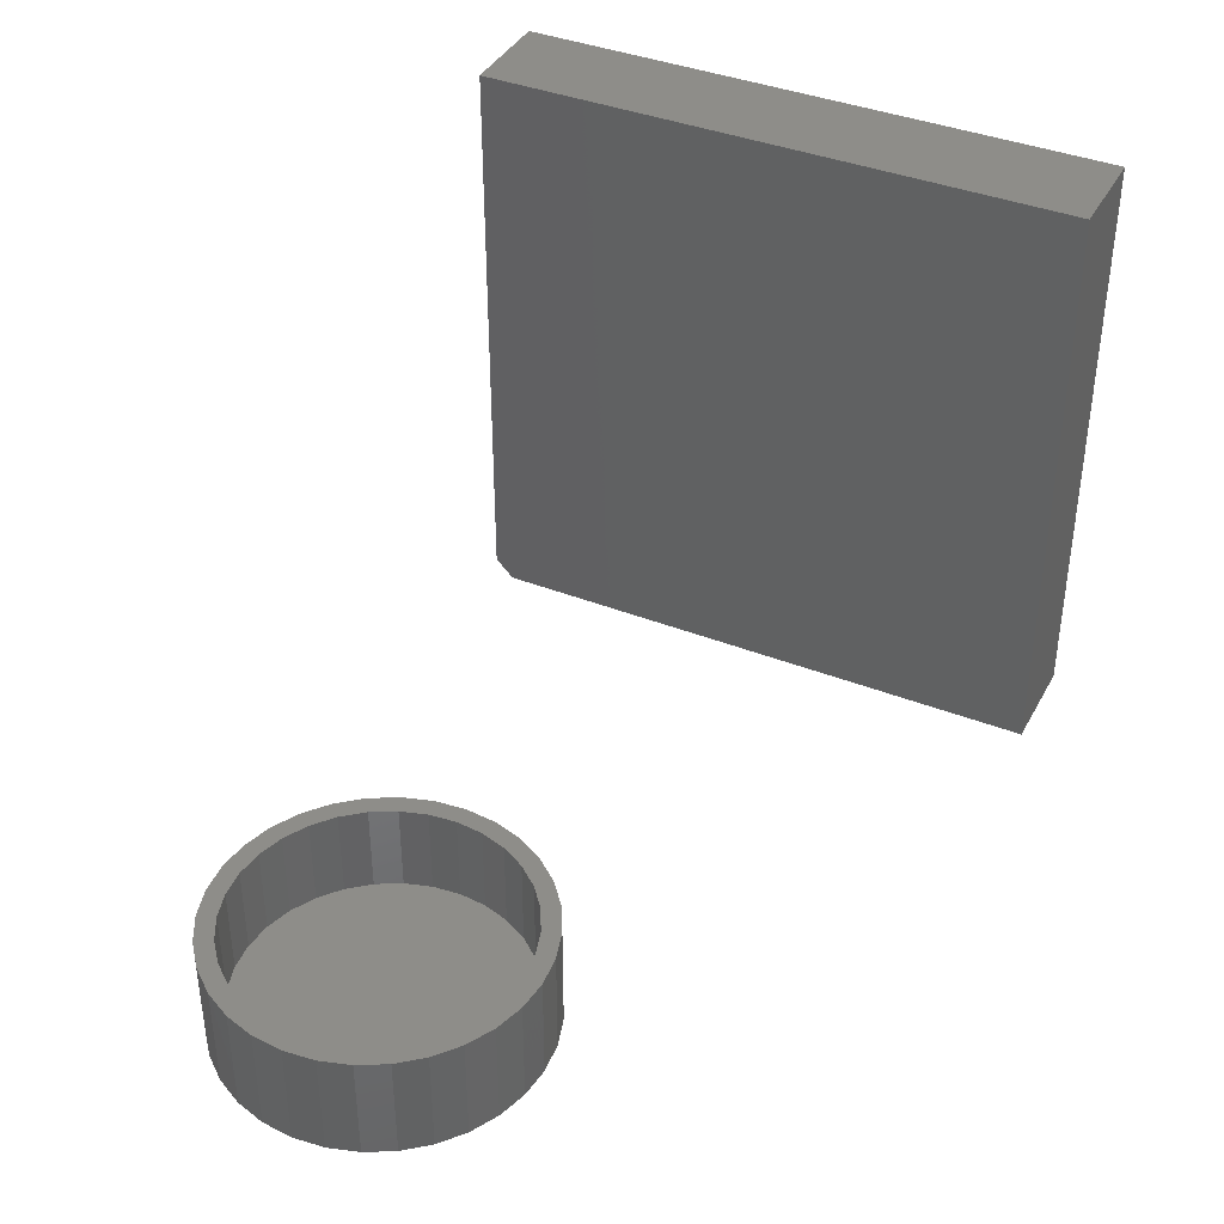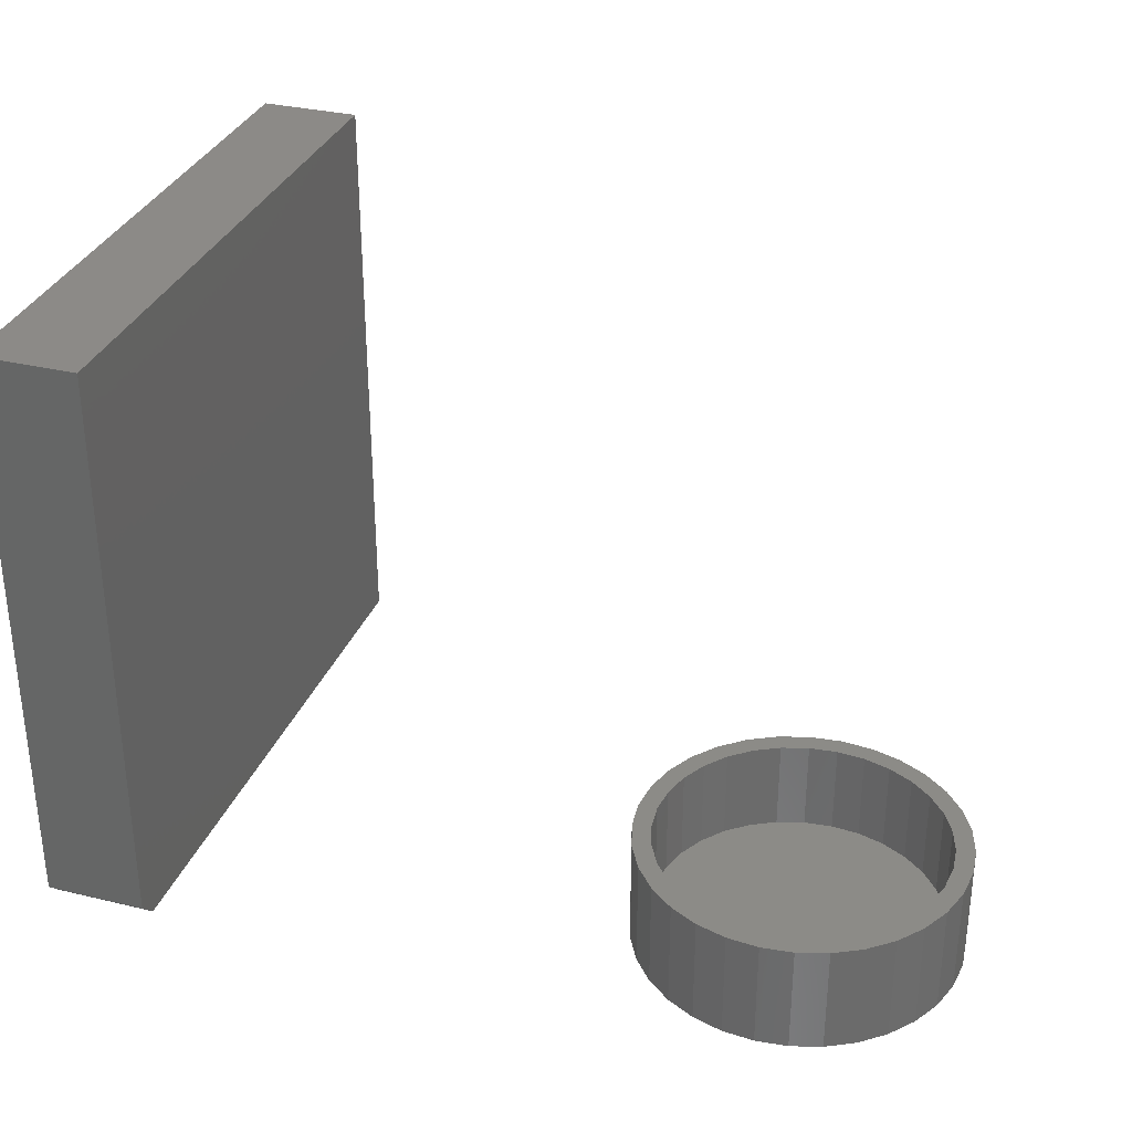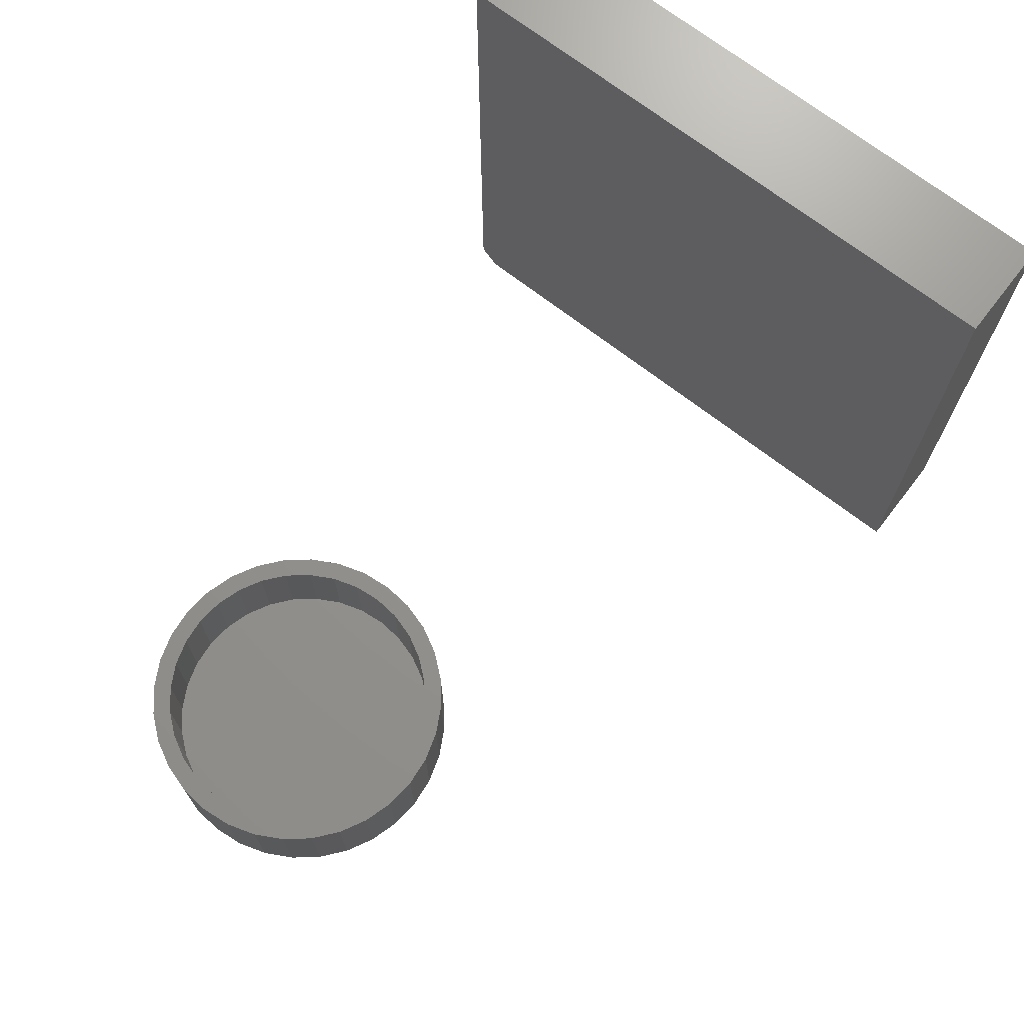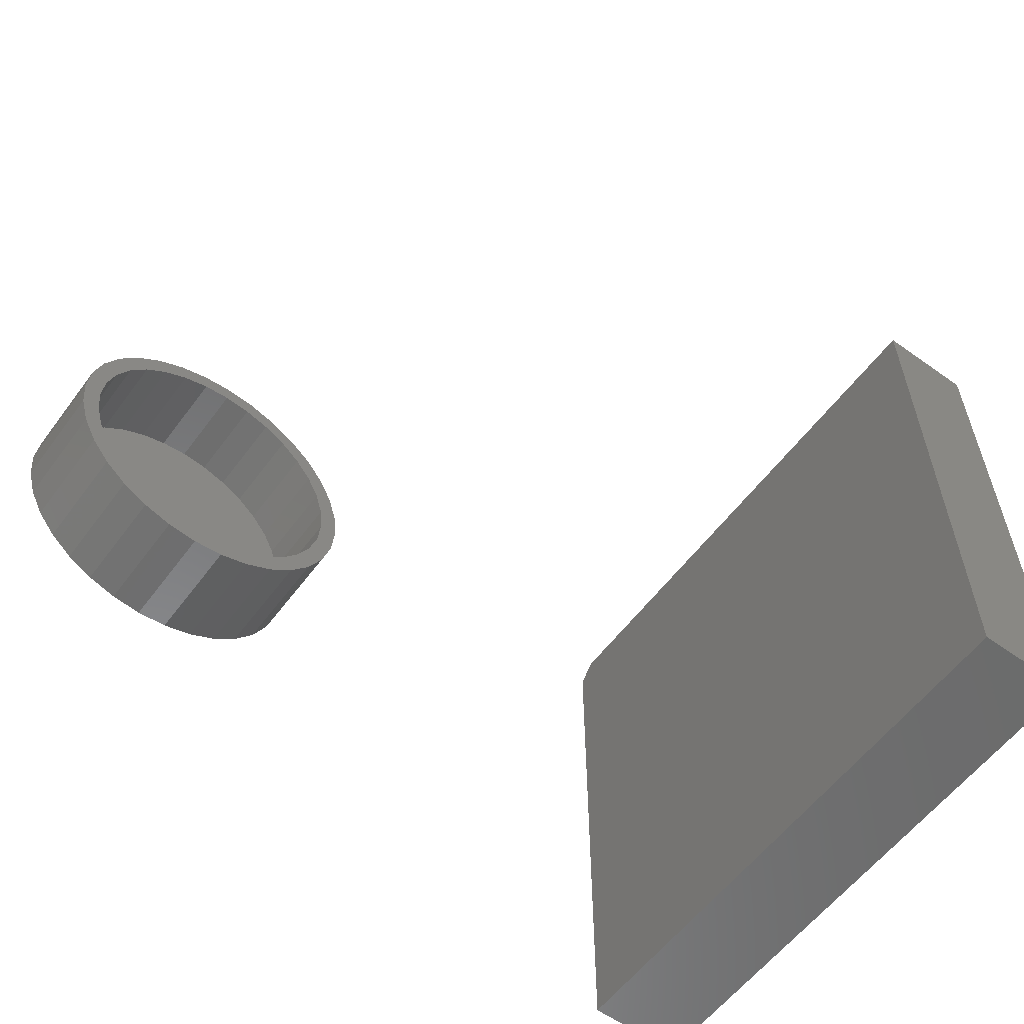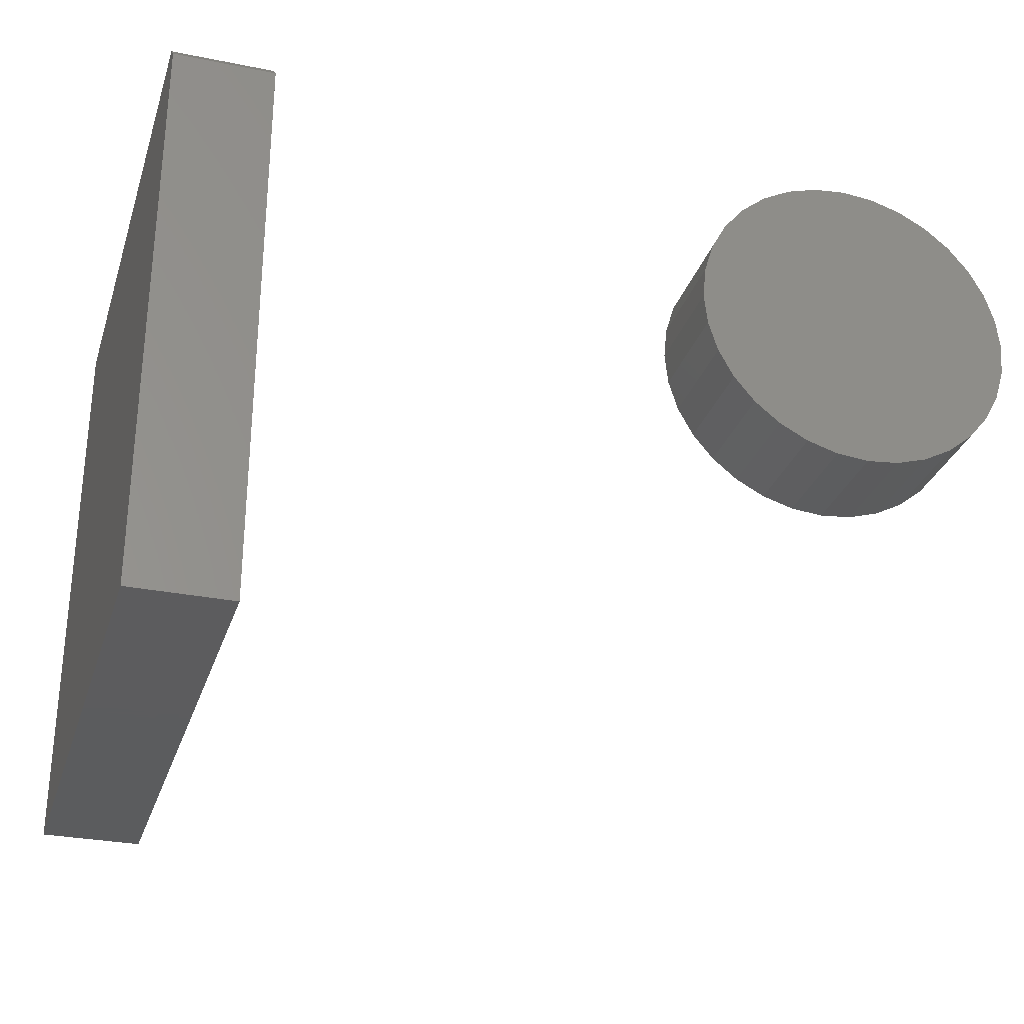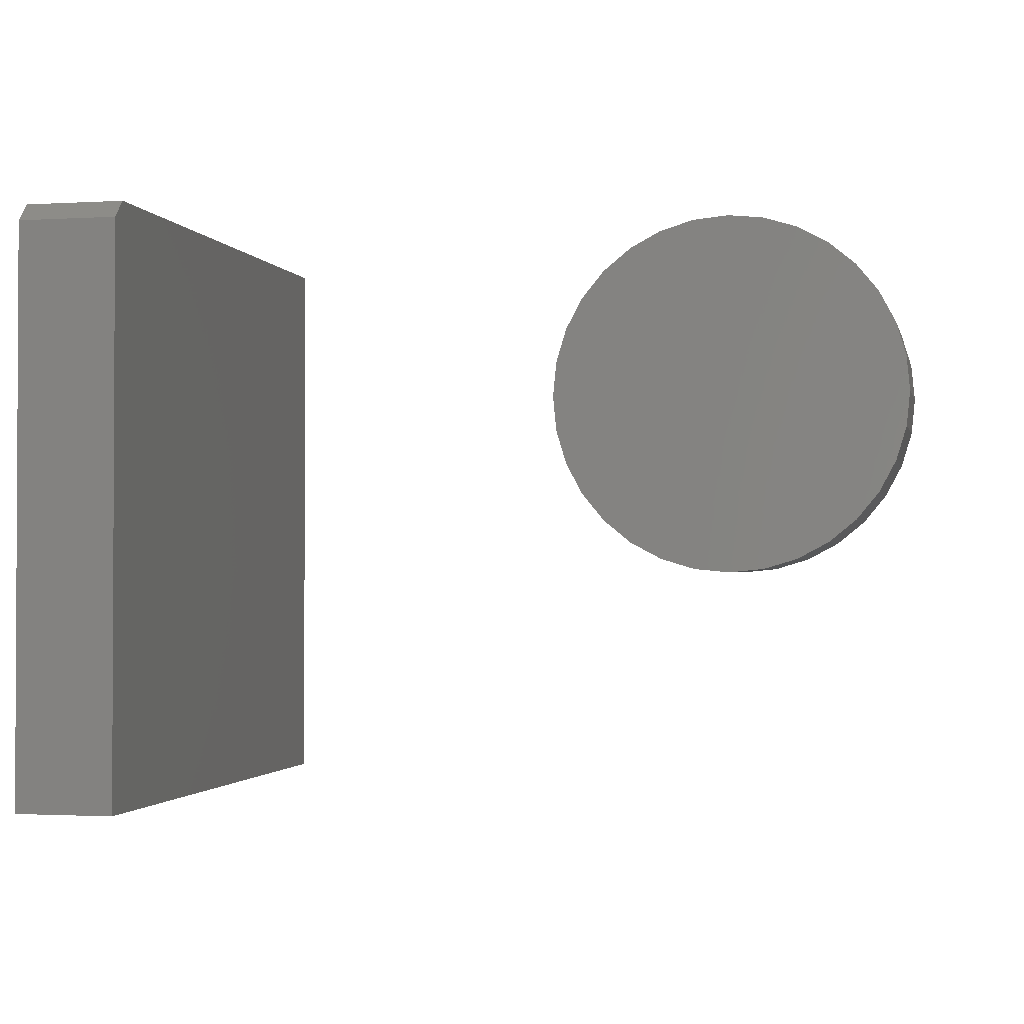
<metadata>
{"format":"stl","ext":"stl","renderer":"f3d","projection":"perspective","resolution":1024,"background":"white","views":[{"elev":39.3,"azim":116.0,"up":"+Y"},{"elev":32.4,"azim":18.5,"up":"+Y"},{"elev":70.8,"azim":127.7,"up":"+Y"},{"elev":-57.9,"azim":143.6,"up":"+Z"},{"elev":-29.4,"azim":-16.6,"up":"+Z"},{"elev":-1.6,"azim":12.5,"up":"+Z"}]}
</metadata>
<code>
# stl→obj: 140 verts, 272 faces
v -0.6658 0.4141 0.4297
v -0.75 0.4141 0.4297
v -0.6658 -0.001727 0.4297
v -0.75 -0.07031 0.4297
v -0.6658 -0.07031 0.4297
v -0.75 -0.08594 0.4141
v -0.75 0.4141 -0.07031
v -0.75 -0.08594 -0.07031
v -0.6658 -0.08594 0.4141
v -0.6658 -0.08594 -0.07031
v -0.6658 -0.001727 -0.07031
v -0.6658 0.4141 -0.07031
v -0.1933 8.076e-17 0.3938
v -0.1669 8.384e-17 0.3964
v -0.1669 8.297e-17 0.3808
v -0.2187 7.752e-17 0.3861
v -0.1903 8.025e-17 0.3785
v -0.2421 7.423e-17 0.3736
v -0.2127 7.738e-17 0.3716
v -0.2334 7.447e-17 0.3606
v -0.2626 7.102e-17 0.3568
v -0.2334 6.342e-17 0.1616
v -0.2127 6.511e-17 0.1506
v -0.2421 6.174e-17 0.1486
v -0.1903 6.722e-17 0.1437
v -0.2187 6.364e-17 0.1361
v -0.1669 6.969e-17 0.1414
v -0.1933 6.603e-17 0.1284
v -0.1669 6.882e-17 0.1258
v -0.1405 8.662e-17 0.3938
v -0.1152 8.901e-17 0.3861
v -0.1436 8.543e-17 0.3785
v -0.09178 9.092e-17 0.3736
v -0.1212 8.755e-17 0.3716
v -0.1005 8.923e-17 0.3606
v -0.1005 7.819e-17 0.1616
v -0.07128 8.164e-17 0.1654
v -0.09178 7.843e-17 0.1486
v -0.1212 7.527e-17 0.1506
v -0.1436 7.24e-17 0.1437
v -0.1152 7.514e-17 0.1361
v -0.1405 7.189e-17 0.1284
v -0.2515 7.163e-17 0.3457
v -0.2664 6.897e-17 0.3276
v -0.2794 6.801e-17 0.3363
v -0.2775 6.66e-17 0.3069
v -0.2919 6.533e-17 0.3129
v -0.2843 6.459e-17 0.2844
v -0.2996 6.306e-17 0.2875
v -0.2866 6.304e-17 0.2611
v -0.3022 6.131e-17 0.2611
v -0.2843 6.2e-17 0.2378
v -0.2996 6.013e-17 0.2347
v -0.2775 6.151e-17 0.2153
v -0.2919 5.958e-17 0.2093
v -0.2664 6.159e-17 0.1946
v -0.2794 5.967e-17 0.1859
v -0.2515 6.224e-17 0.1765
v -0.2626 6.04e-17 0.1654
v -0.08233 8.102e-17 0.1765
v -0.06745 8.368e-17 0.1946
v -0.05446 8.464e-17 0.1859
v -0.05639 8.606e-17 0.2153
v -0.04196 8.733e-17 0.2093
v -0.04959 8.806e-17 0.2378
v -0.03426 8.959e-17 0.2347
v -0.04729 8.961e-17 0.2611
v -0.03166 9.135e-17 0.2611
v -0.04959 9.065e-17 0.2844
v -0.03426 9.252e-17 0.2875
v -0.05639 9.114e-17 0.3069
v -0.04196 9.308e-17 0.3129
v -0.06745 9.106e-17 0.3276
v -0.05446 9.299e-17 0.3363
v -0.08233 9.042e-17 0.3457
v -0.07128 9.226e-17 0.3568
v -0.1436 -0.07812 0.1437
v -0.1212 -0.07812 0.1506
v -0.1005 -0.07812 0.1616
v -0.08233 -0.07812 0.1765
v -0.06745 -0.07812 0.1946
v -0.05639 -0.07812 0.2153
v -0.04959 -0.07812 0.2378
v -0.04729 -0.07812 0.2611
v -0.1669 -0.07812 0.1414
v -0.1903 -0.07812 0.1437
v -0.2127 -0.07812 0.1506
v -0.2334 -0.07812 0.1616
v -0.2515 -0.07812 0.1765
v -0.2664 -0.07812 0.1946
v -0.2775 -0.07812 0.2153
v -0.2843 -0.07812 0.2378
v -0.2866 -0.07812 0.2611
v -0.1903 -0.07812 0.3785
v -0.2127 -0.07812 0.3716
v -0.2334 -0.07812 0.3606
v -0.2515 -0.07812 0.3457
v -0.2664 -0.07812 0.3276
v -0.2775 -0.07812 0.3069
v -0.2843 -0.07812 0.2844
v -0.1669 -0.07812 0.3808
v -0.1436 -0.07812 0.3785
v -0.1212 -0.07812 0.3716
v -0.1005 -0.07812 0.3606
v -0.08233 -0.07812 0.3457
v -0.06745 -0.07812 0.3276
v -0.05639 -0.07812 0.3069
v -0.04959 -0.07812 0.2844
v -0.03166 -0.09375 0.2611
v -0.03426 -0.09375 0.2347
v -0.04196 -0.09375 0.2093
v -0.05446 -0.09375 0.1859
v -0.07128 -0.09375 0.1654
v -0.09178 -0.09375 0.1486
v -0.1152 -0.09375 0.1361
v -0.1405 -0.09375 0.1284
v -0.1669 -0.09375 0.1258
v -0.1933 -0.09375 0.1284
v -0.2187 -0.09375 0.1361
v -0.2421 -0.09375 0.1486
v -0.2626 -0.09375 0.1654
v -0.2794 -0.09375 0.1859
v -0.2919 -0.09375 0.2093
v -0.2996 -0.09375 0.2347
v -0.3022 -0.09375 0.2611
v -0.2996 -0.09375 0.2875
v -0.2919 -0.09375 0.3129
v -0.2794 -0.09375 0.3363
v -0.2626 -0.09375 0.3568
v -0.2421 -0.09375 0.3736
v -0.2187 -0.09375 0.3861
v -0.1933 -0.09375 0.3938
v -0.1669 -0.09375 0.3964
v -0.1405 -0.09375 0.3938
v -0.1152 -0.09375 0.3861
v -0.09178 -0.09375 0.3736
v -0.07128 -0.09375 0.3568
v -0.05446 -0.09375 0.3363
v -0.04196 -0.09375 0.3129
v -0.03426 -0.09375 0.2875
f 1 2 3
f 3 2 4
f 3 4 5
f 4 2 6
f 6 2 7
f 6 7 8
f 5 9 3
f 3 9 10
f 3 10 11
f 6 8 9
f 9 8 10
f 6 9 4
f 4 9 5
f 10 8 11
f 11 8 7
f 11 7 12
f 1 12 2
f 2 12 7
f 3 11 1
f 1 11 12
f 13 14 15
f 16 13 15
f 16 15 17
f 17 18 16
f 19 18 17
f 18 19 20
f 20 21 18
f 22 23 24
f 24 23 25
f 25 26 24
f 25 27 26
f 28 26 27
f 29 28 27
f 15 14 30
f 30 31 15
f 32 15 31
f 33 32 31
f 33 34 32
f 35 34 33
f 36 37 38
f 39 36 38
f 40 39 38
f 41 40 38
f 27 40 41
f 27 41 42
f 42 29 27
f 20 43 21
f 21 43 44
f 21 44 45
f 45 44 46
f 45 46 47
f 47 46 48
f 47 48 49
f 49 48 50
f 49 50 51
f 51 50 52
f 51 52 53
f 53 52 54
f 53 54 55
f 55 54 56
f 55 56 57
f 57 56 58
f 57 58 59
f 59 58 22
f 59 22 24
f 36 60 37
f 37 60 61
f 37 61 62
f 62 61 63
f 62 63 64
f 64 63 65
f 64 65 66
f 66 65 67
f 66 67 68
f 68 67 69
f 68 69 70
f 70 69 71
f 70 71 72
f 72 71 73
f 72 73 74
f 74 73 75
f 74 75 76
f 76 75 35
f 76 35 33
f 27 77 40
f 40 77 78
f 40 78 39
f 39 78 79
f 39 79 36
f 36 79 80
f 36 80 60
f 60 80 81
f 60 81 61
f 61 81 82
f 61 82 63
f 63 82 83
f 63 83 65
f 65 83 84
f 65 84 67
f 77 27 85
f 85 27 25
f 85 25 86
f 86 25 23
f 86 23 87
f 87 23 22
f 87 22 88
f 88 22 58
f 88 58 89
f 89 58 56
f 89 56 90
f 90 56 54
f 90 54 91
f 91 54 52
f 91 52 92
f 92 52 50
f 92 50 93
f 15 94 17
f 17 94 95
f 17 95 19
f 19 95 96
f 19 96 20
f 20 96 97
f 20 97 43
f 43 97 98
f 43 98 44
f 44 98 99
f 44 99 46
f 46 99 100
f 46 100 48
f 48 100 93
f 48 93 50
f 94 15 101
f 101 15 32
f 101 32 102
f 102 32 34
f 102 34 103
f 103 34 35
f 103 35 104
f 104 35 75
f 104 75 105
f 105 75 73
f 105 73 106
f 106 73 71
f 106 71 107
f 107 71 69
f 107 69 108
f 108 69 67
f 108 67 84
f 68 109 66
f 66 109 110
f 66 110 64
f 64 110 111
f 64 111 62
f 62 111 112
f 62 112 37
f 37 112 113
f 37 113 38
f 38 113 114
f 38 114 41
f 41 114 115
f 41 115 42
f 42 115 116
f 42 116 29
f 29 116 117
f 29 117 28
f 28 117 118
f 28 118 26
f 26 118 119
f 26 119 24
f 24 119 120
f 24 120 59
f 59 120 121
f 59 121 57
f 57 121 122
f 57 122 55
f 55 122 123
f 55 123 53
f 53 123 124
f 53 124 51
f 51 124 125
f 51 125 49
f 49 125 126
f 49 126 47
f 47 126 127
f 47 127 45
f 45 127 128
f 45 128 21
f 21 128 129
f 21 129 18
f 18 129 130
f 18 130 16
f 16 130 131
f 16 131 13
f 13 131 132
f 13 132 14
f 14 132 133
f 14 133 30
f 30 133 134
f 30 134 31
f 31 134 135
f 31 135 33
f 33 135 136
f 33 136 76
f 76 136 137
f 76 137 74
f 74 137 138
f 74 138 72
f 72 138 139
f 72 139 70
f 70 139 140
f 70 140 68
f 68 140 109
f 132 134 133
f 134 132 131
f 134 131 135
f 115 118 116
f 116 118 117
f 135 131 136
f 136 131 130
f 136 130 137
f 137 130 129
f 137 129 138
f 138 129 128
f 138 128 139
f 139 128 127
f 139 127 140
f 140 127 126
f 140 126 109
f 109 126 125
f 109 125 110
f 110 125 124
f 110 124 111
f 111 124 123
f 111 123 112
f 112 123 122
f 112 122 113
f 113 122 121
f 113 121 114
f 114 121 120
f 114 120 115
f 115 120 119
f 115 119 118
f 101 102 94
f 95 94 102
f 103 95 102
f 96 95 103
f 104 96 103
f 78 87 79
f 86 87 78
f 77 86 78
f 85 86 77
f 87 88 79
f 79 88 89
f 79 89 80
f 80 89 90
f 80 90 81
f 81 90 91
f 81 91 82
f 82 91 92
f 82 92 83
f 83 92 93
f 83 93 84
f 84 93 100
f 84 100 108
f 108 100 99
f 108 99 107
f 107 99 98
f 107 98 106
f 106 98 97
f 106 97 105
f 105 97 96
f 105 96 104

</code>
